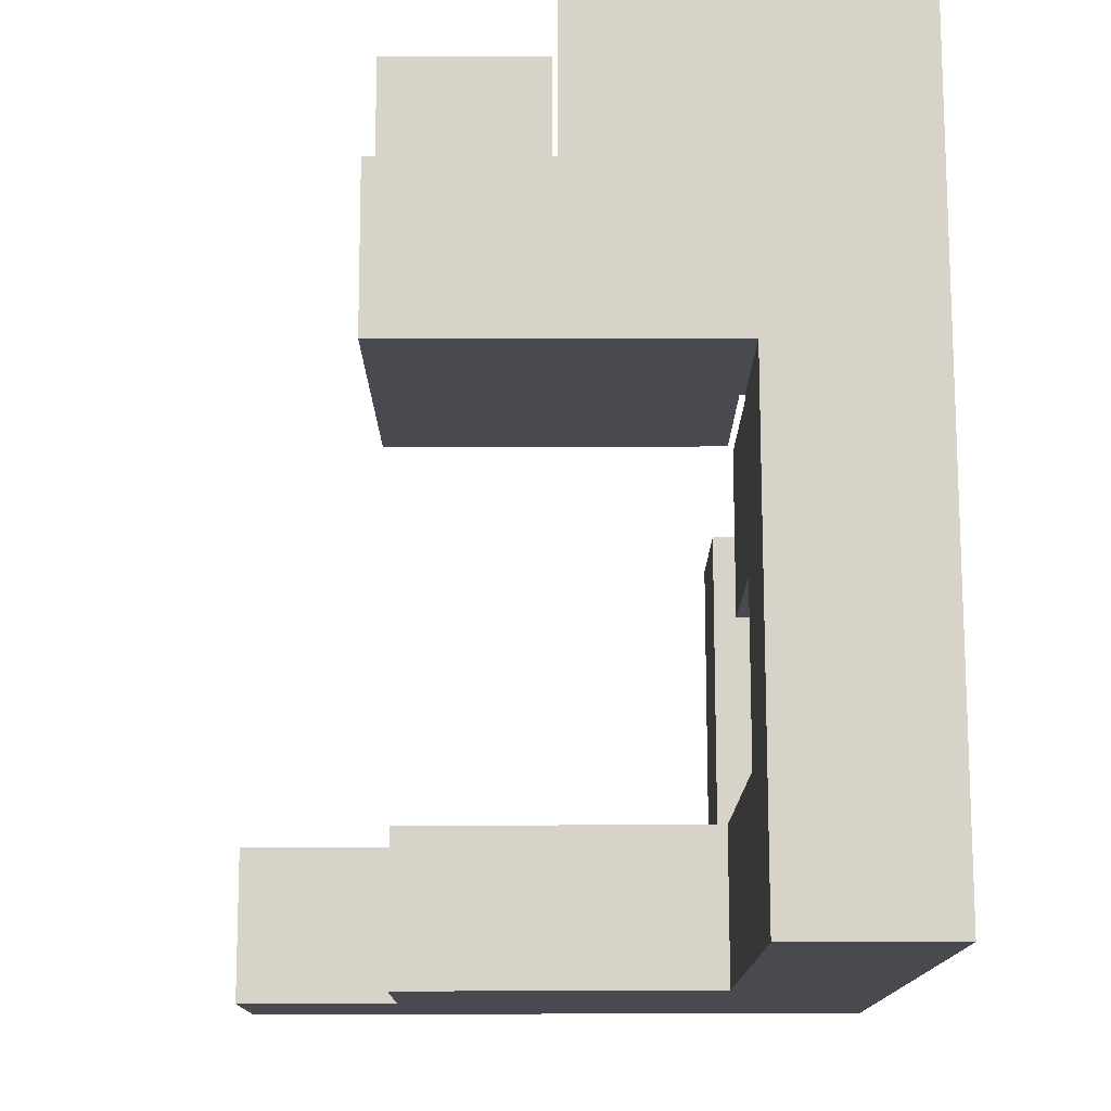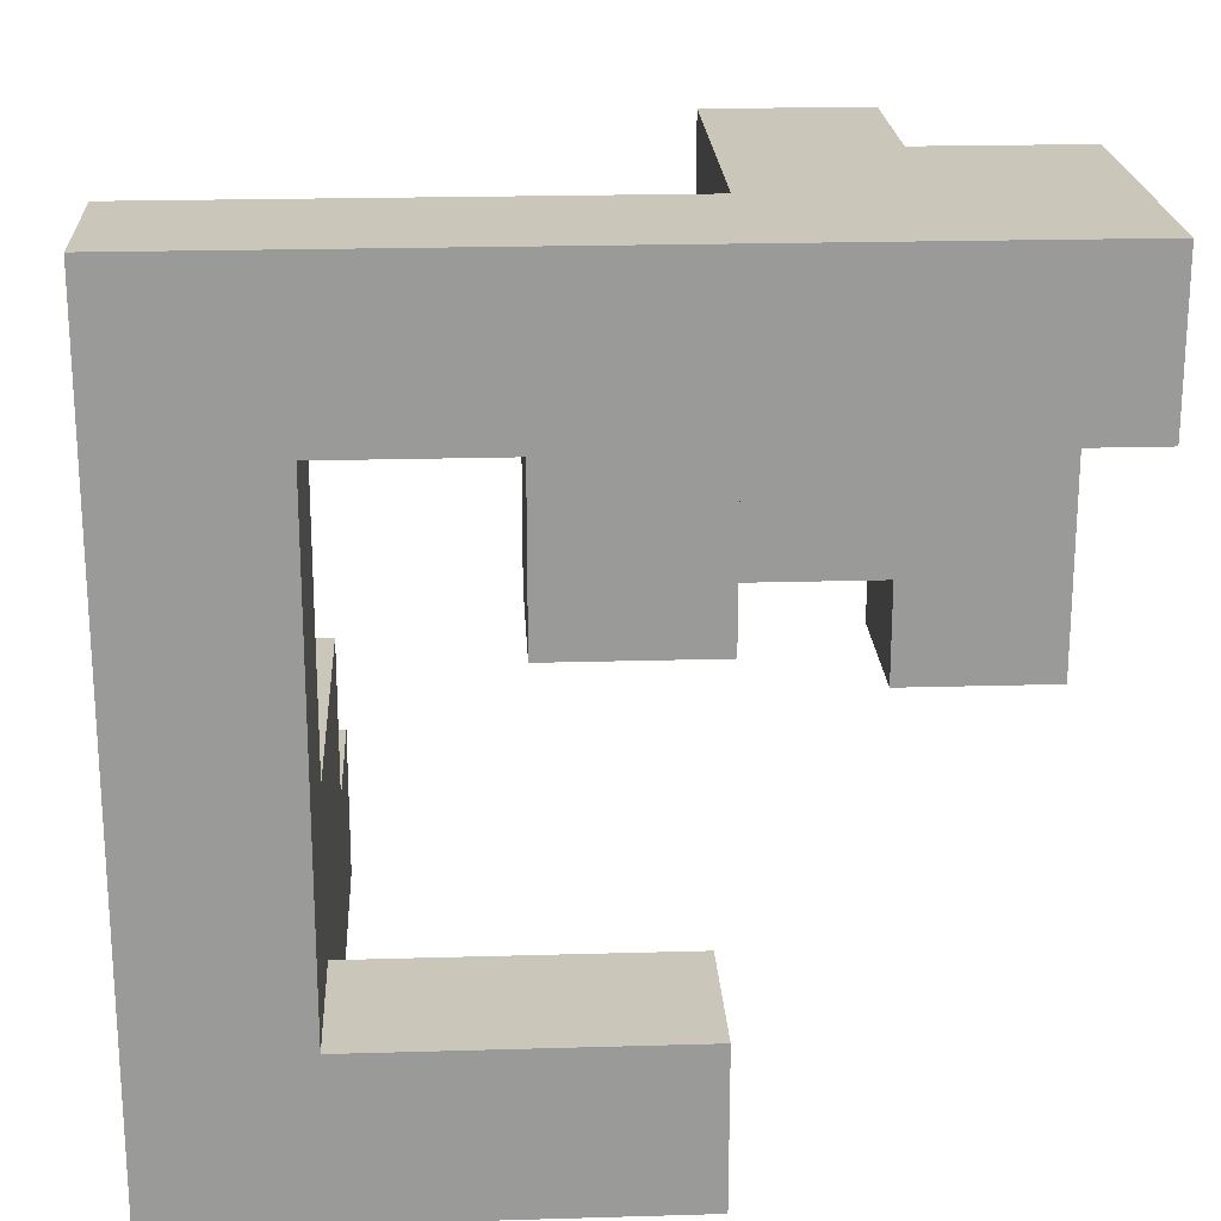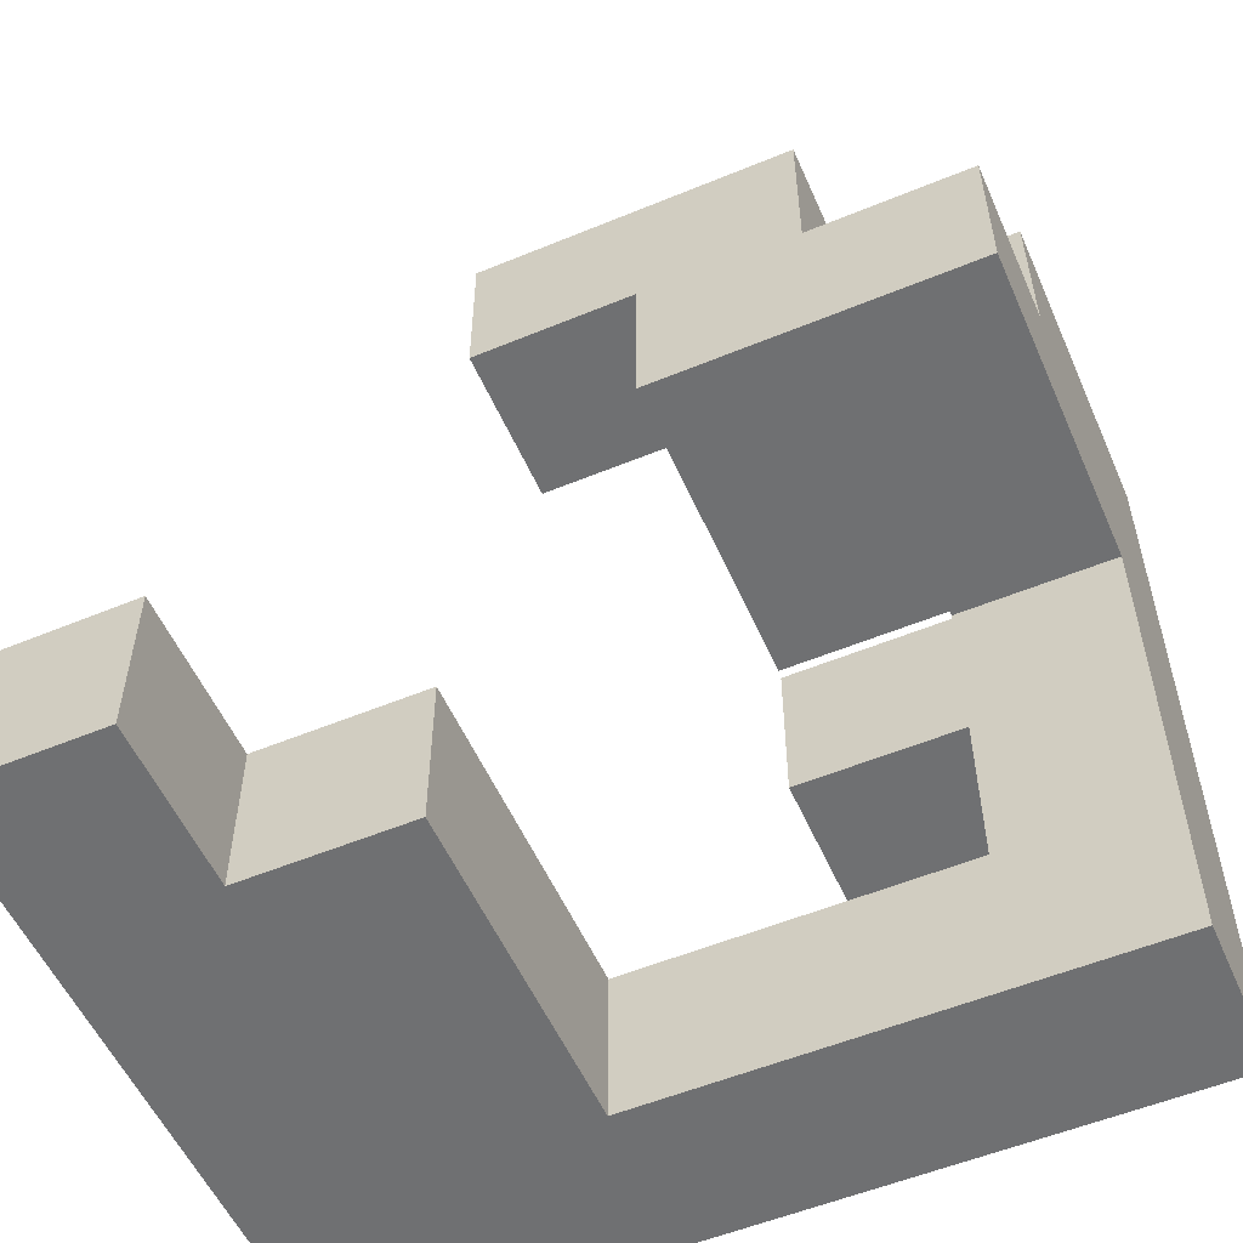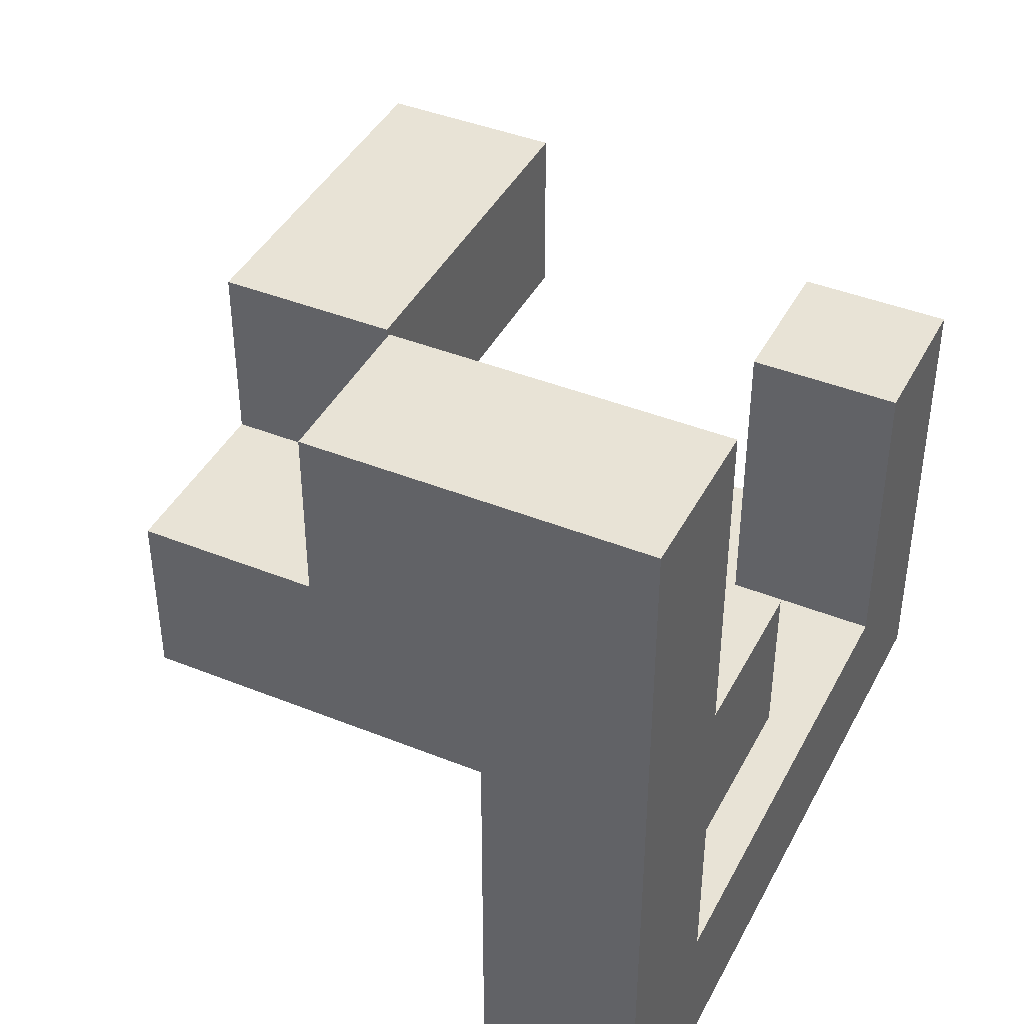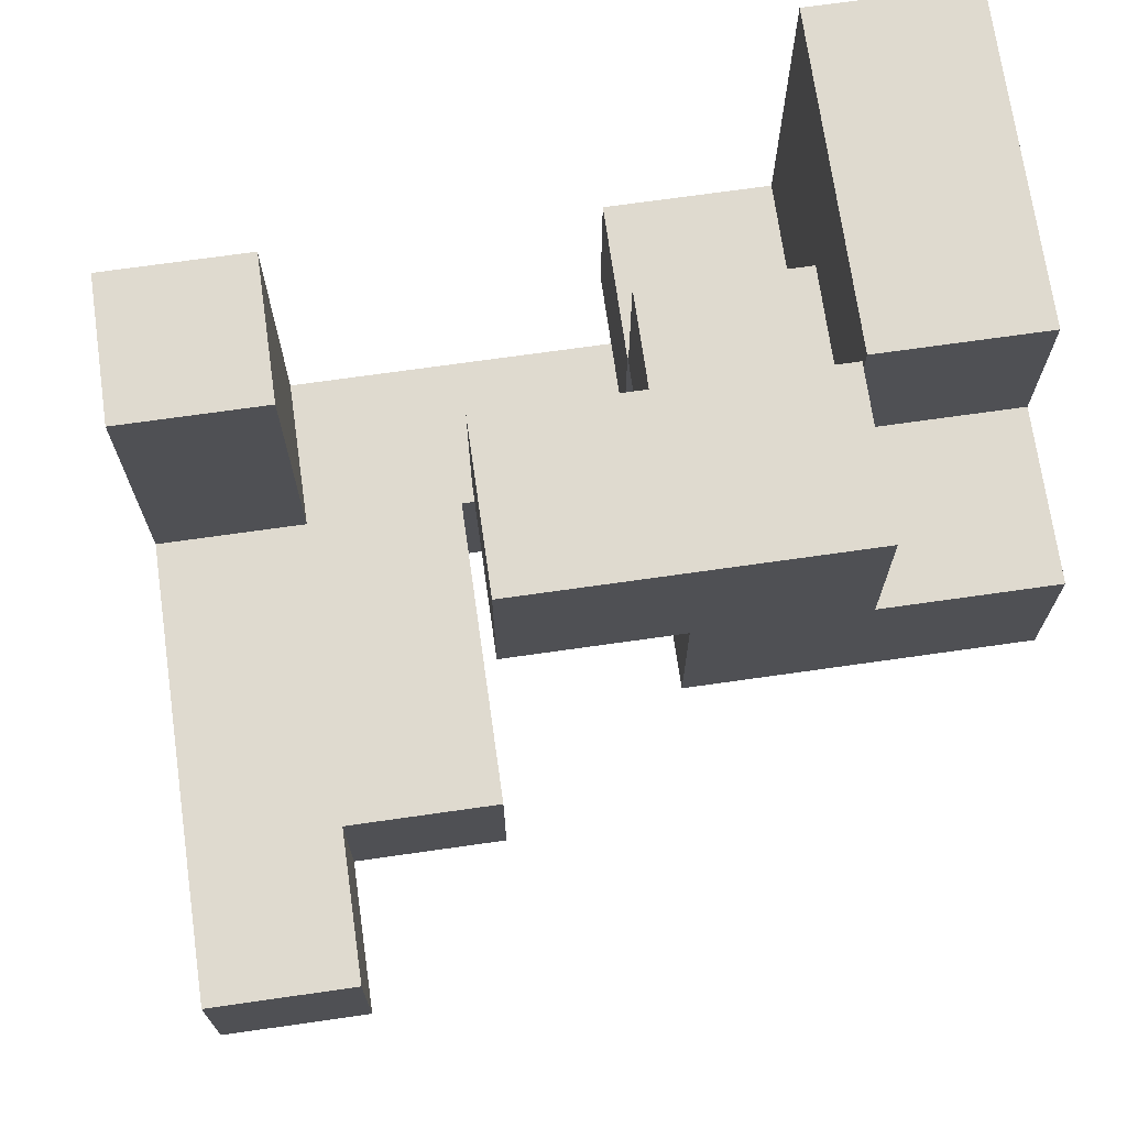
<metadata>
{"format":"obj","ext":"obj","renderer":"f3d","projection":"perspective","resolution":1024,"background":"white","views":[{"elev":76.4,"azim":-0.1,"up":"+Z"},{"elev":21.1,"azim":87.0,"up":"+Z"},{"elev":-54.8,"azim":-66.4,"up":"+Y"},{"elev":41.9,"azim":25.8,"up":"+Y"},{"elev":70.9,"azim":-98.1,"up":"+Y"}]}
</metadata>
<code>
v -0.594 -0.994 -0.994
v -0.594 -0.994 -0.606
v -0.594 -0.606 -0.606
v -0.594 -0.606 -0.994
v -0.206 -0.994 -0.994
v -0.206 -0.994 -0.606
v -0.2 -0.994 -0.994
v -0.2 -0.994 -0.606
v -0.206 -0.606 -0.606
v -0.206 -0.606 -0.994
v -0.2 -0.606 -0.606
v -0.2 -0.606 -0.994
v -0.194 -0.994 -0.606
v -0.194 -0.994 -0.6
v -0.194 -0.606 -0.6
v -0.194 -0.606 -0.606
v -0.194 -0.994 -0.994
v 0.194 -0.994 -0.994
v 0.194 -0.994 -0.606
v 0.194 -0.994 -0.6
v 0.2 -0.994 -0.994
v 0.2 -0.994 -0.606
v 0.2 -0.994 -0.6
v -0.194 -0.606 -0.994
v 0.194 -0.606 -0.606
v 0.194 -0.606 -0.994
v 0.194 -0.606 -0.6
v 0.2 -0.606 -0.606
v 0.2 -0.606 -0.994
v 0.2 -0.606 -0.6
v 0.206 -0.994 -0.994
v 0.206 -0.994 -0.606
v 0.206 -0.994 -0.6
v 0.594 -0.994 -0.994
v 0.594 -0.994 -0.606
v 0.594 -0.994 -0.6
v 0.6 -0.994 -0.994
v 0.6 -0.994 -0.606
v 0.6 -0.994 -0.6
v 0.206 -0.606 -0.606
v 0.206 -0.606 -0.994
v 0.206 -0.606 -0.6
v 0.594 -0.606 -0.606
v 0.594 -0.606 -0.994
v 0.594 -0.606 -0.6
v 0.6 -0.606 -0.606
v 0.6 -0.606 -0.994
v 0.6 -0.606 -0.6
v 0.606 -0.606 -0.994
v 0.606 -0.606 -0.606
v 0.606 -0.6 -0.606
v 0.606 -0.6 -0.994
v 0.994 -0.994 -0.994
v 0.994 -0.606 -0.994
v 0.994 -0.606 -0.606
v 0.994 -0.994 -0.606
v 0.994 -0.6 -0.994
v 0.994 -0.6 -0.606
v 0.994 -0.606 -0.6
v 0.994 -0.994 -0.6
v 0.606 -0.994 -0.994
v 0.606 -0.994 -0.606
v 0.606 -0.994 -0.6
v 0.606 -0.606 -0.6
v 0.606 -0.594 -0.606
v 0.606 -0.594 -0.994
v 0.606 -0.206 -0.606
v 0.606 -0.206 -0.994
v 0.606 -0.2 -0.606
v 0.606 -0.2 -0.994
v 0.994 -0.594 -0.994
v 0.994 -0.594 -0.606
v 0.994 -0.206 -0.994
v 0.994 -0.206 -0.606
v 0.994 -0.2 -0.994
v 0.994 -0.2 -0.606
v 0.606 -0.194 -0.606
v 0.606 -0.194 -0.994
v 0.606 0.194 -0.606
v 0.606 0.194 -0.994
v 0.994 -0.194 -0.994
v 0.994 -0.194 -0.606
v 0.994 0.194 -0.994
v 0.994 0.194 -0.606
v -0.194 -0.994 -0.594
v -0.194 -0.606 -0.594
v -0.194 -0.994 -0.206
v -0.194 -0.606 -0.206
v 0.194 -0.994 -0.594
v 0.194 -0.994 -0.206
v 0.2 -0.994 -0.594
v 0.2 -0.994 -0.206
v 0.194 -0.606 -0.594
v 0.194 -0.606 -0.206
v 0.2 -0.606 -0.594
v 0.2 -0.606 -0.206
v 0.206 -0.994 -0.594
v 0.206 -0.994 -0.206
v 0.594 -0.994 -0.594
v 0.594 -0.994 -0.206
v 0.6 -0.994 -0.594
v 0.6 -0.994 -0.206
v 0.206 -0.606 -0.594
v 0.206 -0.606 -0.206
v 0.594 -0.606 -0.594
v 0.594 -0.606 -0.206
v 0.6 -0.606 -0.594
v 0.6 -0.606 -0.206
v 0.606 -0.994 -0.206
v 0.606 -0.994 -0.2
v 0.606 -0.606 -0.2
v 0.606 -0.606 -0.206
v 0.994 -0.606 -0.594
v 0.994 -0.994 -0.594
v 0.994 -0.606 -0.206
v 0.994 -0.994 -0.206
v 0.994 -0.606 -0.2
v 0.994 -0.994 -0.2
v 0.606 -0.994 -0.594
v 0.606 -0.606 -0.594
v 0.606 -0.994 -0.194
v 0.606 -0.606 -0.194
v 0.606 -0.994 0.194
v 0.606 -0.606 0.194
v 0.606 -0.994 0.2
v 0.606 -0.606 0.2
v 0.994 -0.606 -0.194
v 0.994 -0.994 -0.194
v 0.994 -0.606 0.194
v 0.994 -0.994 0.194
v 0.994 -0.606 0.2
v 0.994 -0.994 0.2
v -0.194 0.606 -0.194
v -0.194 0.606 0.194
v -0.194 0.994 0.194
v -0.194 0.994 -0.194
v -0.194 0.606 0.2
v -0.194 0.994 0.2
v 0.194 0.606 -0.194
v 0.194 0.994 -0.194
v 0.194 0.994 0.194
v 0.194 0.606 0.194
v 0.194 0.994 0.2
v 0.194 0.606 0.2
v 0.606 -0.994 0.206
v 0.606 -0.606 0.206
v 0.606 -0.994 0.594
v 0.606 -0.606 0.594
v 0.606 -0.994 0.6
v 0.606 -0.606 0.6
v 0.994 -0.606 0.206
v 0.994 -0.994 0.206
v 0.994 -0.606 0.594
v 0.994 -0.994 0.594
v 0.994 -0.606 0.6
v 0.994 -0.994 0.6
v 0.606 -0.194 0.206
v 0.606 -0.194 0.594
v 0.606 0.194 0.594
v 0.606 0.194 0.206
v 0.606 -0.194 0.6
v 0.606 0.194 0.6
v 0.994 -0.194 0.206
v 0.994 0.194 0.206
v 0.994 0.194 0.594
v 0.994 -0.194 0.594
v 0.994 0.194 0.6
v 0.994 -0.194 0.6
v -0.194 0.206 0.206
v -0.194 0.206 0.594
v -0.194 0.594 0.594
v -0.194 0.594 0.206
v -0.194 0.6 0.594
v -0.194 0.6 0.206
v -0.194 0.206 0.6
v -0.194 0.594 0.6
v 0.194 0.594 0.206
v 0.194 0.6 0.206
v 0.194 0.6 0.594
v 0.194 0.594 0.594
v 0.194 0.206 0.206
v 0.194 0.206 0.594
v 0.194 0.206 0.6
v 0.2 0.206 0.206
v 0.2 0.206 0.594
v 0.2 0.206 0.6
v 0.194 0.594 0.6
v 0.2 0.594 0.594
v 0.2 0.594 0.206
v 0.2 0.594 0.6
v 0.594 0.206 0.206
v 0.594 0.594 0.206
v 0.594 0.594 0.594
v 0.594 0.206 0.594
v 0.594 0.594 0.6
v 0.594 0.206 0.6
v 0.206 0.206 0.206
v 0.206 0.206 0.594
v 0.206 0.206 0.6
v 0.206 0.594 0.594
v 0.206 0.594 0.206
v 0.206 0.594 0.6
v -0.194 0.606 0.206
v -0.194 0.994 0.206
v -0.194 0.606 0.594
v -0.194 0.994 0.594
v 0.194 0.994 0.206
v 0.194 0.606 0.206
v 0.194 0.606 0.594
v 0.194 0.994 0.594
v 0.606 -0.994 0.606
v 0.606 -0.606 0.606
v 0.606 -0.994 0.994
v 0.606 -0.606 0.994
v 0.606 -0.6 0.994
v 0.606 -0.6 0.606
v 0.994 -0.606 0.606
v 0.994 -0.994 0.606
v 0.994 -0.606 0.994
v 0.994 -0.994 0.994
v 0.994 -0.6 0.606
v 0.994 -0.6 0.994
v 0.606 -0.594 0.994
v 0.606 -0.594 0.606
v 0.606 -0.206 0.994
v 0.606 -0.206 0.606
v 0.606 -0.2 0.994
v 0.606 -0.2 0.606
v 0.994 -0.594 0.606
v 0.994 -0.594 0.994
v 0.994 -0.206 0.606
v 0.994 -0.206 0.994
v 0.994 -0.2 0.606
v 0.994 -0.2 0.994
v 0.606 -0.194 0.606
v 0.606 0.194 0.606
v 0.606 -0.194 0.994
v 0.606 0.194 0.994
v 0.606 0.2 0.994
v 0.606 0.2 0.606
v 0.994 0.194 0.606
v 0.994 -0.194 0.606
v 0.994 -0.194 0.994
v 0.994 0.194 0.994
v 0.994 0.2 0.606
v 0.994 0.2 0.994
v -0.194 0.206 0.606
v -0.194 0.594 0.606
v -0.194 0.206 0.994
v -0.194 0.594 0.994
v 0.194 0.206 0.606
v 0.194 0.206 0.994
v 0.2 0.206 0.606
v 0.2 0.206 0.994
v 0.194 0.594 0.606
v 0.194 0.594 0.994
v 0.2 0.594 0.606
v 0.2 0.594 0.994
v 0.206 0.594 0.606
v 0.206 0.594 0.994
v 0.206 0.6 0.994
v 0.206 0.6 0.606
v 0.594 0.594 0.606
v 0.594 0.206 0.606
v 0.206 0.206 0.606
v 0.206 0.206 0.994
v 0.594 0.206 0.994
v 0.6 0.206 0.606
v 0.6 0.206 0.994
v 0.6 0.594 0.606
v 0.594 0.6 0.606
v 0.6 0.6 0.606
v 0.594 0.594 0.994
v 0.6 0.594 0.994
v 0.594 0.6 0.994
v 0.6 0.6 0.994
v 0.606 0.206 0.994
v 0.606 0.206 0.606
v 0.994 0.206 0.606
v 0.994 0.206 0.994
v 0.994 0.594 0.606
v 0.994 0.594 0.994
v 0.994 0.6 0.606
v 0.994 0.6 0.994
v 0.606 0.594 0.606
v 0.606 0.6 0.606
v 0.606 0.594 0.994
v 0.606 0.6 0.994
v 0.206 0.606 0.994
v 0.206 0.606 0.606
v 0.206 0.994 0.994
v 0.206 0.994 0.606
v 0.594 0.994 0.994
v 0.594 0.994 0.606
v 0.6 0.994 0.994
v 0.6 0.994 0.606
v 0.594 0.606 0.606
v 0.6 0.606 0.606
v 0.594 0.606 0.994
v 0.6 0.606 0.994
v 0.994 0.606 0.606
v 0.994 0.606 0.994
v 0.994 0.994 0.606
v 0.994 0.994 0.994
v 0.606 0.994 0.994
v 0.606 0.994 0.606
v 0.606 0.606 0.606
v 0.606 0.606 0.994
f 1 2 3 4
f 1 5 6 2
f 5 7 8 6
f 4 3 9 10
f 10 9 11 12
f 1 4 10 5
f 5 10 12 7
f 2 6 9 3
f 6 8 11 9
f 13 14 15 16
f 7 17 13 8
f 17 18 19 13
f 13 19 20 14
f 18 21 22 19
f 19 22 23 20
f 12 11 16 24
f 24 16 25 26
f 16 15 27 25
f 26 25 28 29
f 25 27 30 28
f 7 12 24 17
f 17 24 26 18
f 18 26 29 21
f 8 13 16 11
f 21 31 32 22
f 22 32 33 23
f 31 34 35 32
f 32 35 36 33
f 34 37 38 35
f 35 38 39 36
f 29 28 40 41
f 28 30 42 40
f 41 40 43 44
f 40 42 45 43
f 44 43 46 47
f 43 45 48 46
f 21 29 41 31
f 31 41 44 34
f 34 44 47 37
f 49 50 51 52
f 53 54 55 56
f 54 57 58 55
f 56 55 59 60
f 37 61 62 38
f 38 62 63 39
f 61 53 56 62
f 62 56 60 63
f 47 46 50 49
f 46 48 64 50
f 50 64 59 55
f 37 47 49 61
f 61 49 54 53
f 49 52 57 54
f 50 55 58 51
f 52 51 65 66
f 66 65 67 68
f 68 67 69 70
f 57 71 72 58
f 71 73 74 72
f 73 75 76 74
f 52 66 71 57
f 66 68 73 71
f 68 70 75 73
f 51 58 72 65
f 65 72 74 67
f 67 74 76 69
f 70 69 77 78
f 78 77 79 80
f 75 81 82 76
f 81 83 84 82
f 80 79 84 83
f 70 78 81 75
f 78 80 83 81
f 69 76 82 77
f 77 82 84 79
f 14 85 86 15
f 85 87 88 86
f 14 20 89 85
f 85 89 90 87
f 20 23 91 89
f 89 91 92 90
f 15 86 93 27
f 86 88 94 93
f 27 93 95 30
f 93 94 96 95
f 87 90 94 88
f 90 92 96 94
f 23 33 97 91
f 91 97 98 92
f 33 36 99 97
f 97 99 100 98
f 36 39 101 99
f 99 101 102 100
f 30 95 103 42
f 95 96 104 103
f 42 103 105 45
f 103 104 106 105
f 45 105 107 48
f 105 106 108 107
f 92 98 104 96
f 98 100 106 104
f 100 102 108 106
f 109 110 111 112
f 60 59 113 114
f 114 113 115 116
f 116 115 117 118
f 39 63 119 101
f 101 119 109 102
f 63 60 114 119
f 119 114 116 109
f 109 116 118 110
f 48 107 120 64
f 107 108 112 120
f 64 120 113 59
f 120 112 115 113
f 112 111 117 115
f 102 109 112 108
f 110 121 122 111
f 121 123 124 122
f 123 125 126 124
f 118 117 127 128
f 128 127 129 130
f 130 129 131 132
f 110 118 128 121
f 121 128 130 123
f 123 130 132 125
f 111 122 127 117
f 122 124 129 127
f 124 126 131 129
f 133 134 135 136
f 134 137 138 135
f 139 140 141 142
f 142 141 143 144
f 133 139 142 134
f 134 142 144 137
f 136 135 141 140
f 135 138 143 141
f 133 136 140 139
f 125 145 146 126
f 145 147 148 146
f 147 149 150 148
f 132 131 151 152
f 152 151 153 154
f 154 153 155 156
f 125 132 152 145
f 145 152 154 147
f 147 154 156 149
f 126 146 151 131
f 146 148 153 151
f 148 150 155 153
f 157 158 159 160
f 158 161 162 159
f 163 164 165 166
f 166 165 167 168
f 157 163 166 158
f 158 166 168 161
f 160 159 165 164
f 159 162 167 165
f 157 160 164 163
f 169 170 171 172
f 172 171 173 174
f 170 175 176 171
f 177 178 179 180
f 169 181 182 170
f 170 182 183 175
f 181 184 185 182
f 182 185 186 183
f 171 176 187 180
f 177 180 188 189
f 180 187 190 188
f 169 172 177 181
f 181 177 189 184
f 172 174 178 177
f 171 180 179 173
f 191 192 193 194
f 194 193 195 196
f 184 197 198 185
f 185 198 199 186
f 197 191 194 198
f 198 194 196 199
f 189 188 200 201
f 188 190 202 200
f 201 200 193 192
f 200 202 195 193
f 184 189 201 197
f 197 201 192 191
f 137 203 204 138
f 174 173 205 203
f 203 205 206 204
f 144 143 207 208
f 178 208 209 179
f 208 207 210 209
f 137 144 208 203
f 138 204 207 143
f 204 206 210 207
f 174 203 208 178
f 173 179 209 205
f 205 209 210 206
f 149 211 212 150
f 211 213 214 212
f 212 214 215 216
f 156 155 217 218
f 218 217 219 220
f 217 221 222 219
f 149 156 218 211
f 211 218 220 213
f 150 212 217 155
f 212 216 221 217
f 213 220 219 214
f 214 219 222 215
f 216 215 223 224
f 224 223 225 226
f 226 225 227 228
f 221 229 230 222
f 229 231 232 230
f 231 233 234 232
f 216 224 229 221
f 224 226 231 229
f 226 228 233 231
f 215 222 230 223
f 223 230 232 225
f 225 232 234 227
f 161 235 236 162
f 228 227 237 235
f 235 237 238 236
f 236 238 239 240
f 168 167 241 242
f 233 242 243 234
f 242 241 244 243
f 241 245 246 244
f 161 168 242 235
f 162 236 241 167
f 228 235 242 233
f 236 240 245 241
f 227 234 243 237
f 237 243 244 238
f 238 244 246 239
f 175 247 248 176
f 247 249 250 248
f 175 183 251 247
f 247 251 252 249
f 183 186 253 251
f 251 253 254 252
f 176 248 255 187
f 248 250 256 255
f 187 255 257 190
f 255 256 258 257
f 249 252 256 250
f 252 254 258 256
f 259 260 261 262
f 196 195 263 264
f 186 199 265 253
f 253 265 266 254
f 199 196 264 265
f 265 264 267 266
f 264 268 269 267
f 190 257 259 202
f 257 258 260 259
f 202 259 263 195
f 264 263 270 268
f 259 262 271 263
f 263 271 272 270
f 254 266 260 258
f 266 267 273 260
f 267 269 274 273
f 260 273 275 261
f 273 274 276 275
f 240 239 277 278
f 245 279 280 246
f 279 281 282 280
f 281 283 284 282
f 268 278 277 269
f 240 278 279 245
f 268 270 285 278
f 278 285 281 279
f 270 272 286 285
f 285 286 283 281
f 239 246 280 277
f 269 277 287 274
f 277 280 282 287
f 274 287 288 276
f 287 282 284 288
f 262 261 289 290
f 290 289 291 292
f 292 291 293 294
f 294 293 295 296
f 262 290 297 271
f 271 297 298 272
f 290 292 294 297
f 297 294 296 298
f 261 275 299 289
f 275 276 300 299
f 289 299 293 291
f 299 300 295 293
f 283 301 302 284
f 301 303 304 302
f 296 295 305 306
f 306 305 304 303
f 272 298 307 286
f 286 307 301 283
f 298 296 306 307
f 307 306 303 301
f 276 288 308 300
f 288 284 302 308
f 300 308 305 295
f 308 302 304 305

</code>
